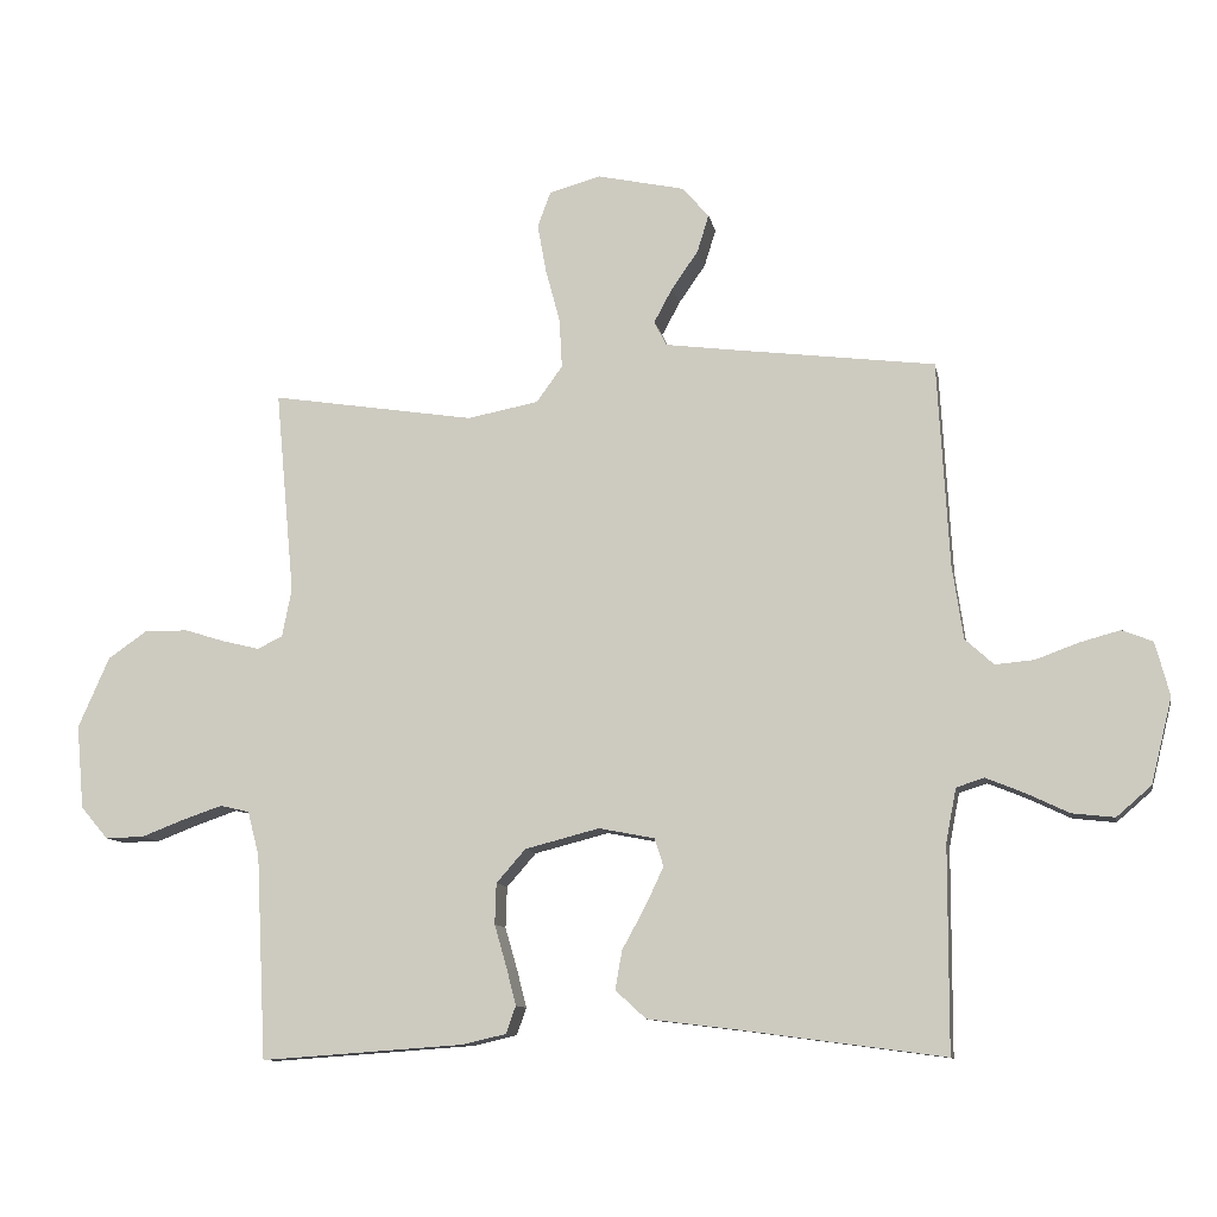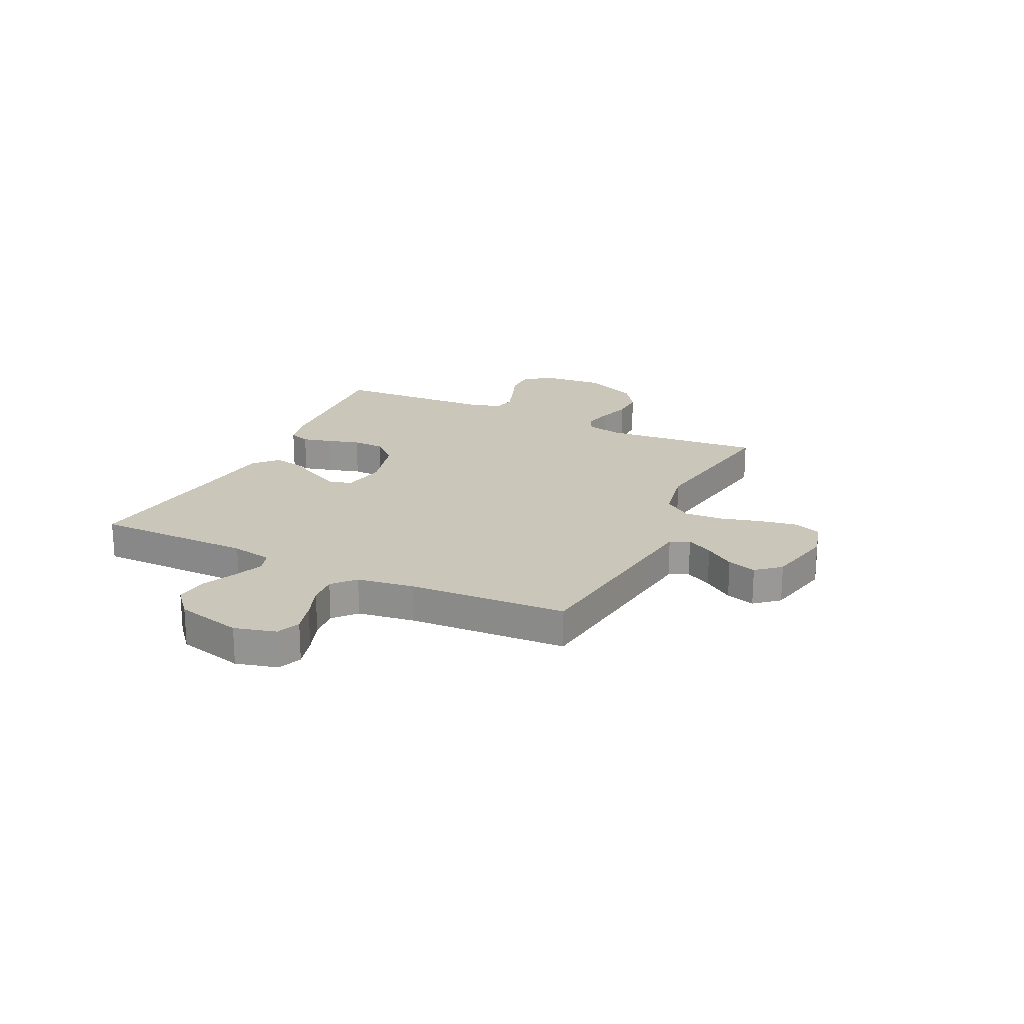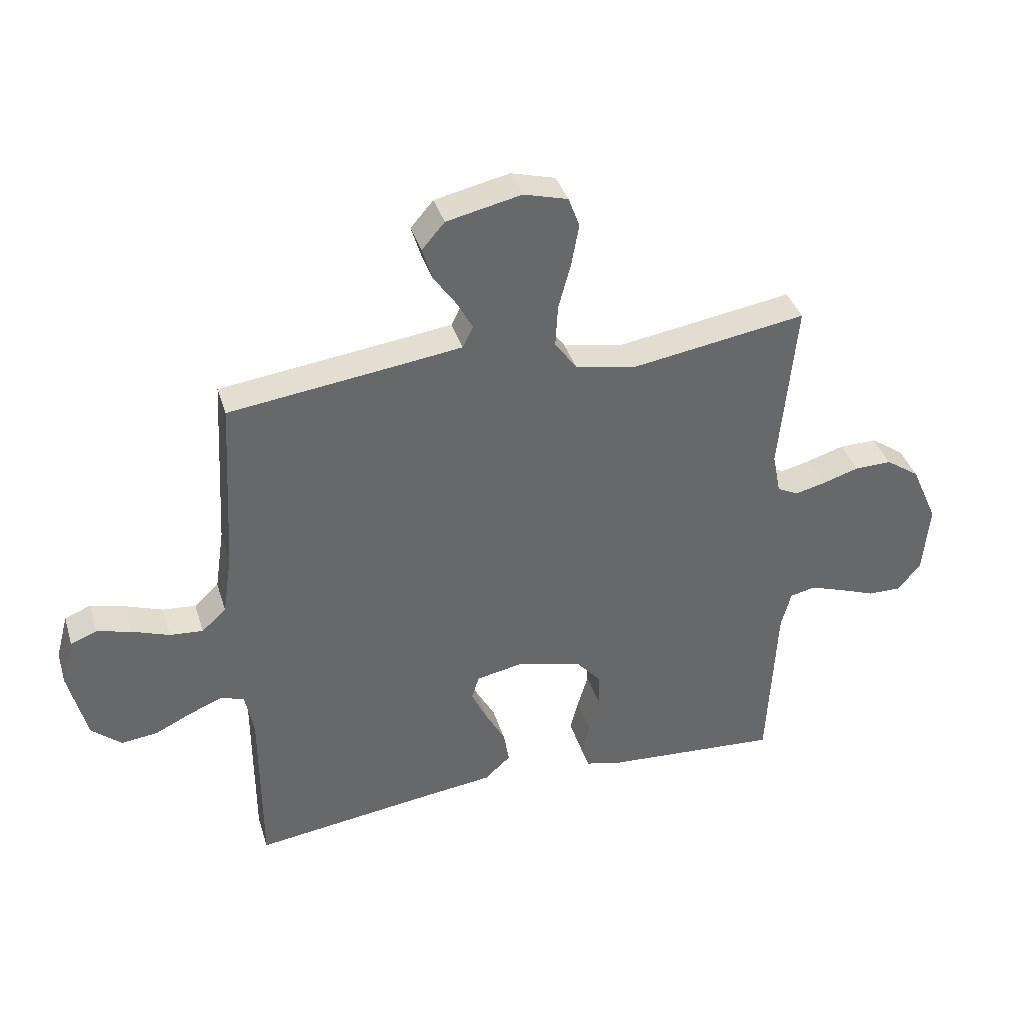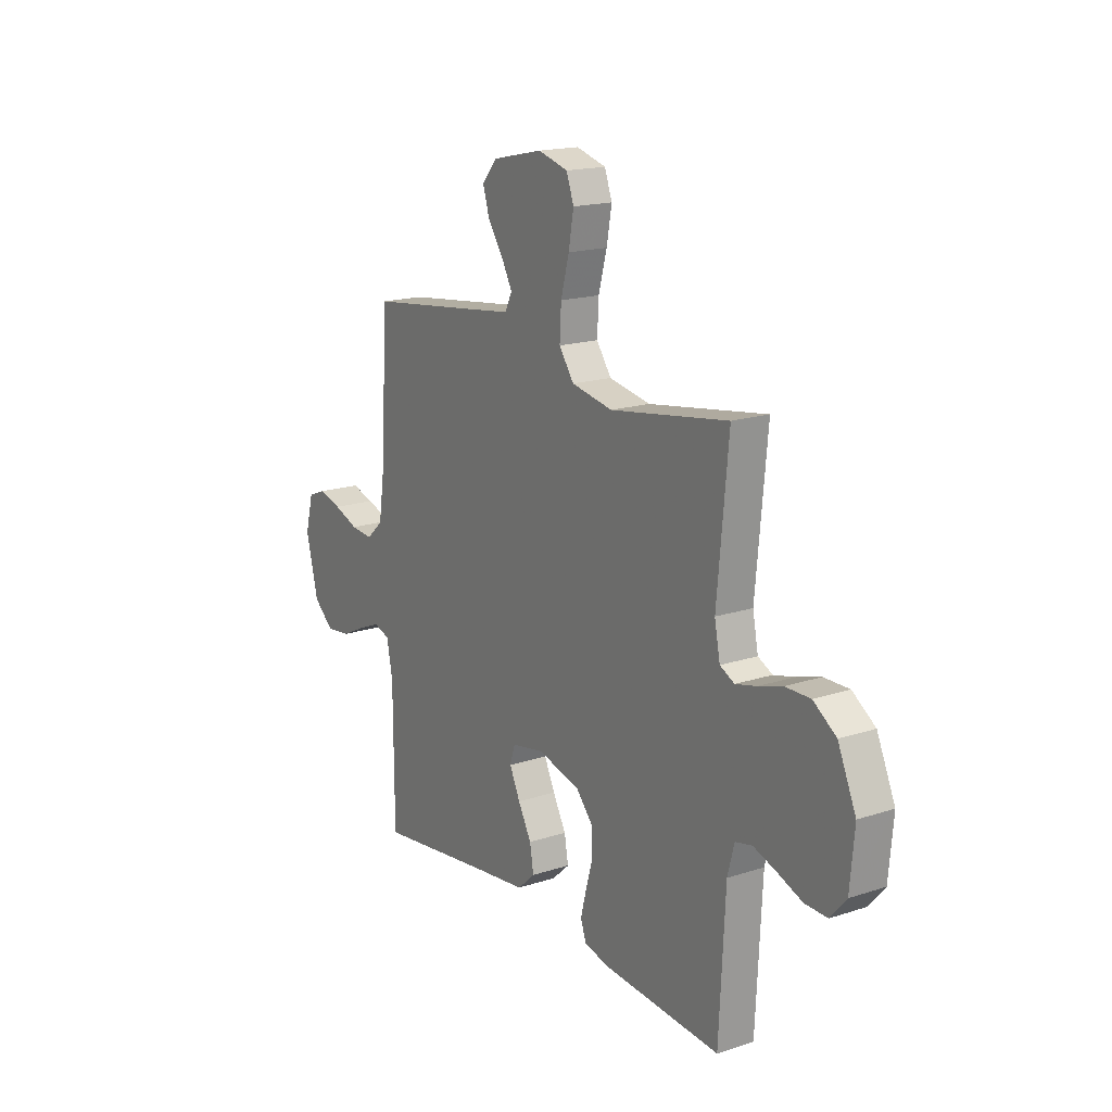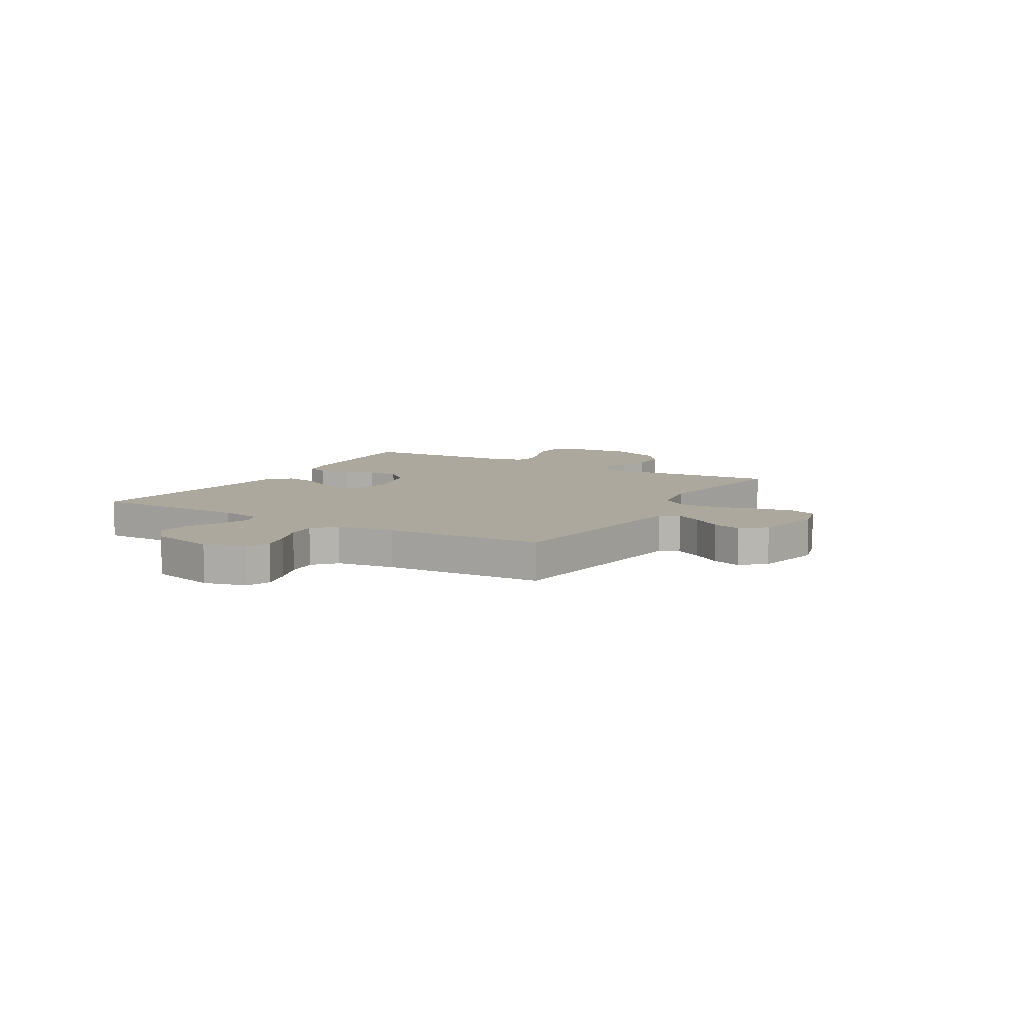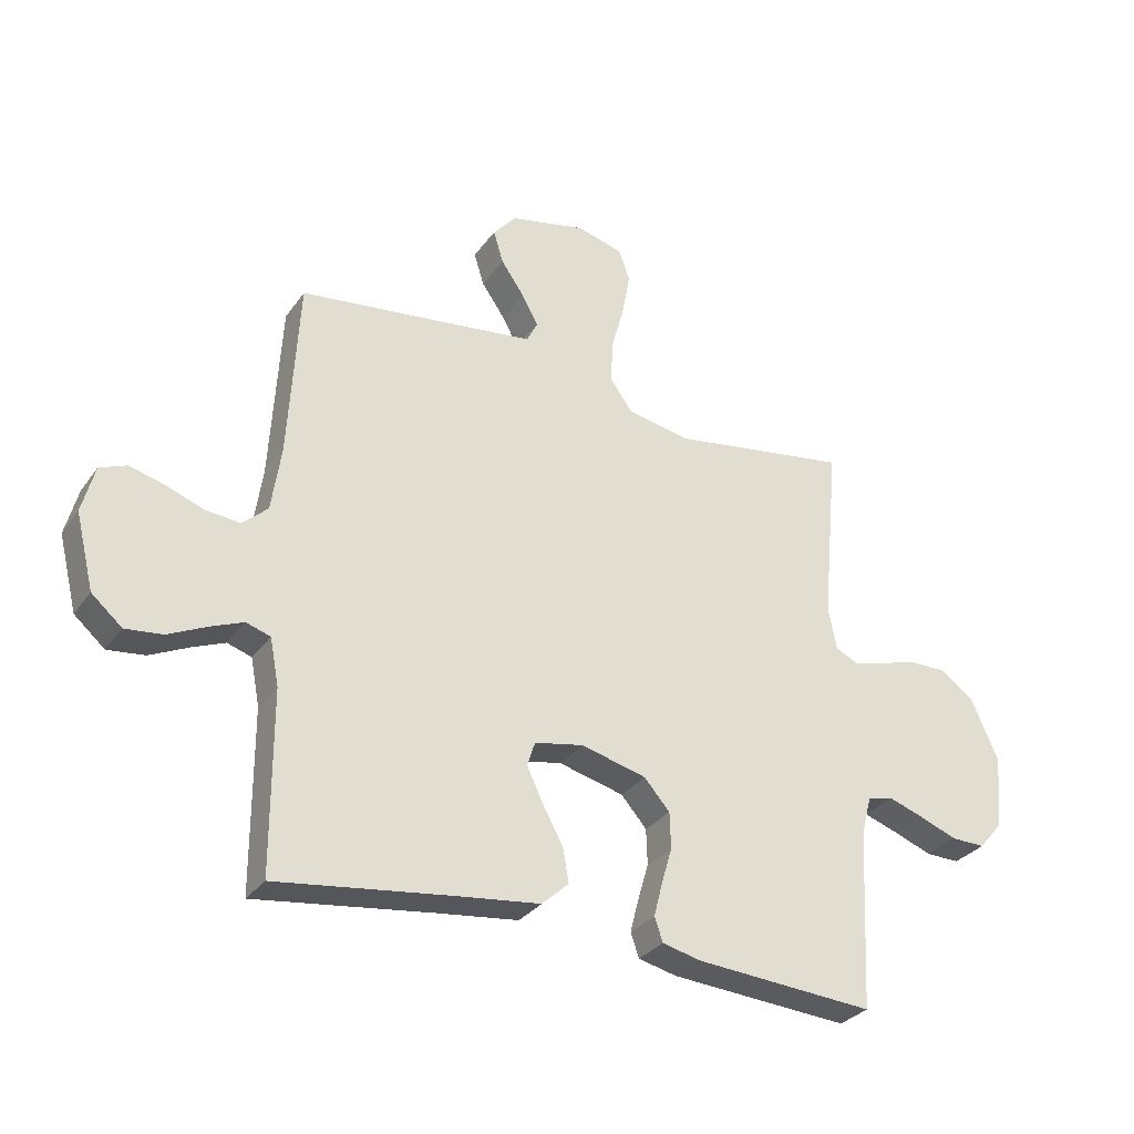
<metadata>
{"format":"obj","ext":"obj","renderer":"f3d","projection":"perspective","resolution":1024,"background":"white","views":[{"elev":-10.5,"azim":-169.1,"up":"+Z"},{"elev":21.1,"azim":-64.4,"up":"+Y"},{"elev":38.1,"azim":-16.6,"up":"+Z"},{"elev":17.4,"azim":57.0,"up":"+Z"},{"elev":8.6,"azim":-59.5,"up":"+Y"},{"elev":-30.7,"azim":-29.2,"up":"+Z"}]}
</metadata>
<code>
v 0.5 0.07 -0.5
v 0.2 0.07 -0.479
v 0.136 0.07 -0.464
v 0.122 0.07 -0.424
v 0.136 0.07 -0.369
v 0.154 0.07 -0.307
v 0.152 0.07 -0.247
v 0.109 0.07 -0.198
v 0 0.07 -0.17
v -0.082 0.07 -0.186
v -0.095 0.07 -0.227
v -0.068 0.07 -0.284
v -0.034 0.07 -0.346
v -0.024 0.07 -0.403
v -0.069 0.07 -0.444
v -0.2 0.07 -0.46
v -0.5 0.07 -0.5
v -0.501 0.07 -0.2
v -0.516 0.07 -0.122
v -0.557 0.07 -0.109
v -0.613 0.07 -0.132
v -0.676 0.07 -0.162
v -0.738 0.07 -0.169
v -0.789 0.07 -0.125
v -0.82 0.07 0
v -0.799 0.07 0.079
v -0.754 0.07 0.097
v -0.695 0.07 0.081
v -0.632 0.07 0.058
v -0.575 0.07 0.053
v -0.533 0.07 0.091
v -0.517 0.07 0.2
v -0.5 0.07 0.5
v -0.2 0.07 0.538
v -0.102 0.07 0.551
v -0.084 0.07 0.587
v -0.111 0.07 0.637
v -0.15 0.07 0.693
v -0.167 0.07 0.748
v -0.128 0.07 0.793
v 0 0.07 0.821
v 0.076 0.07 0.8
v 0.095 0.07 0.748
v 0.082 0.07 0.676
v 0.061 0.07 0.598
v 0.057 0.07 0.526
v 0.095 0.07 0.473
v 0.2 0.07 0.453
v 0.5 0.07 0.5
v 0.472 0.07 0.2
v 0.486 0.07 0.129
v 0.523 0.07 0.111
v 0.576 0.07 0.124
v 0.637 0.07 0.143
v 0.701 0.07 0.144
v 0.759 0.07 0.104
v 0.805 0.07 0
v 0.794 0.07 -0.123
v 0.754 0.07 -0.17
v 0.697 0.07 -0.169
v 0.634 0.07 -0.145
v 0.575 0.07 -0.125
v 0.532 0.07 -0.135
v 0.515 0.07 -0.2
v 0.5 0 -0.5
v 0.2 0 -0.479
v 0.136 0 -0.464
v 0.122 0 -0.424
v 0.136 0 -0.369
v 0.154 0 -0.307
v 0.152 0 -0.247
v 0.109 0 -0.198
v 0 0 -0.17
v -0.082 0 -0.186
v -0.095 0 -0.227
v -0.068 0 -0.284
v -0.034 0 -0.346
v -0.024 0 -0.403
v -0.069 0 -0.444
v -0.2 0 -0.46
v -0.5 0 -0.5
v -0.501 0 -0.2
v -0.516 0 -0.122
v -0.557 0 -0.109
v -0.613 0 -0.132
v -0.676 0 -0.162
v -0.738 0 -0.169
v -0.789 0 -0.125
v -0.82 0 0
v -0.799 0 0.079
v -0.754 0 0.097
v -0.695 0 0.081
v -0.632 0 0.058
v -0.575 0 0.053
v -0.533 0 0.091
v -0.517 0 0.2
v -0.5 0 0.5
v -0.2 0 0.538
v -0.102 0 0.551
v -0.084 0 0.587
v -0.111 0 0.637
v -0.15 0 0.693
v -0.167 0 0.748
v -0.128 0 0.793
v 0 0 0.821
v 0.076 0 0.8
v 0.095 0 0.748
v 0.082 0 0.676
v 0.061 0 0.598
v 0.057 0 0.526
v 0.095 0 0.473
v 0.2 0 0.453
v 0.5 0 0.5
v 0.472 0 0.2
v 0.486 0 0.129
v 0.523 0 0.111
v 0.576 0 0.124
v 0.637 0 0.143
v 0.701 0 0.144
v 0.759 0 0.104
v 0.805 0 0
v 0.794 0 -0.123
v 0.754 0 -0.17
v 0.697 0 -0.169
v 0.634 0 -0.145
v 0.575 0 -0.125
v 0.532 0 -0.135
v 0.515 0 -0.2
f 58 59 60 61
f 58 61 62
f 57 58 62
f 56 57 62 63
f 53 54 55 56
f 52 53 56 63
f 48 49 50
f 47 48 50 51
f 42 43 44 45
f 40 41 42 45
f 40 45 46
f 37 38 39 40
f 36 37 40 46
f 35 36 46 47
f 32 33 34
f 31 32 34 35
f 26 27 28 29
f 24 25 26 29
f 24 29 30
f 21 22 23 24
f 20 21 24 30
f 19 20 30 31
f 16 17 18
f 12 13 14 15
f 11 12 15 16
f 10 11 16 18
f 3 4 5 6
f 1 2 3 6
f 64 1 6 7
f 51 52 63 64
f 51 64 7 8
f 47 51 8 9
f 19 31 35 47
f 18 19 47
f 9 10 18 47
f 125 124 123 122
f 126 125 122
f 126 122 121
f 127 126 121 120
f 120 119 118 117
f 127 120 117 116
f 114 113 112
f 115 114 112 111
f 109 108 107 106
f 109 106 105 104
f 110 109 104
f 104 103 102 101
f 110 104 101 100
f 111 110 100 99
f 98 97 96
f 99 98 96 95
f 93 92 91 90
f 93 90 89 88
f 94 93 88
f 88 87 86 85
f 94 88 85 84
f 95 94 84 83
f 82 81 80
f 79 78 77 76
f 80 79 76 75
f 82 80 75 74
f 70 69 68 67
f 70 67 66 65
f 71 70 65 128
f 128 127 116 115
f 72 71 128 115
f 73 72 115 111
f 111 99 95 83
f 111 83 82
f 111 82 74 73
f 1 65 66 2
f 2 66 67 3
f 3 67 68 4
f 4 68 69 5
f 5 69 70 6
f 6 70 71 7
f 7 71 72 8
f 8 72 73 9
f 9 73 74 10
f 10 74 75 11
f 11 75 76 12
f 12 76 77 13
f 13 77 78 14
f 14 78 79 15
f 15 79 80 16
f 16 80 81 17
f 17 81 82 18
f 18 82 83 19
f 19 83 84 20
f 20 84 85 21
f 21 85 86 22
f 22 86 87 23
f 23 87 88 24
f 24 88 89 25
f 25 89 90 26
f 26 90 91 27
f 27 91 92 28
f 28 92 93 29
f 29 93 94 30
f 30 94 95 31
f 31 95 96 32
f 32 96 97 33
f 33 97 98 34
f 34 98 99 35
f 35 99 100 36
f 36 100 101 37
f 37 101 102 38
f 38 102 103 39
f 39 103 104 40
f 40 104 105 41
f 41 105 106 42
f 42 106 107 43
f 43 107 108 44
f 44 108 109 45
f 45 109 110 46
f 46 110 111 47
f 47 111 112 48
f 48 112 113 49
f 49 113 114 50
f 50 114 115 51
f 51 115 116 52
f 52 116 117 53
f 53 117 118 54
f 54 118 119 55
f 55 119 120 56
f 56 120 121 57
f 57 121 122 58
f 58 122 123 59
f 59 123 124 60
f 60 124 125 61
f 61 125 126 62
f 62 126 127 63
f 63 127 128 64
f 64 128 65 1

</code>
